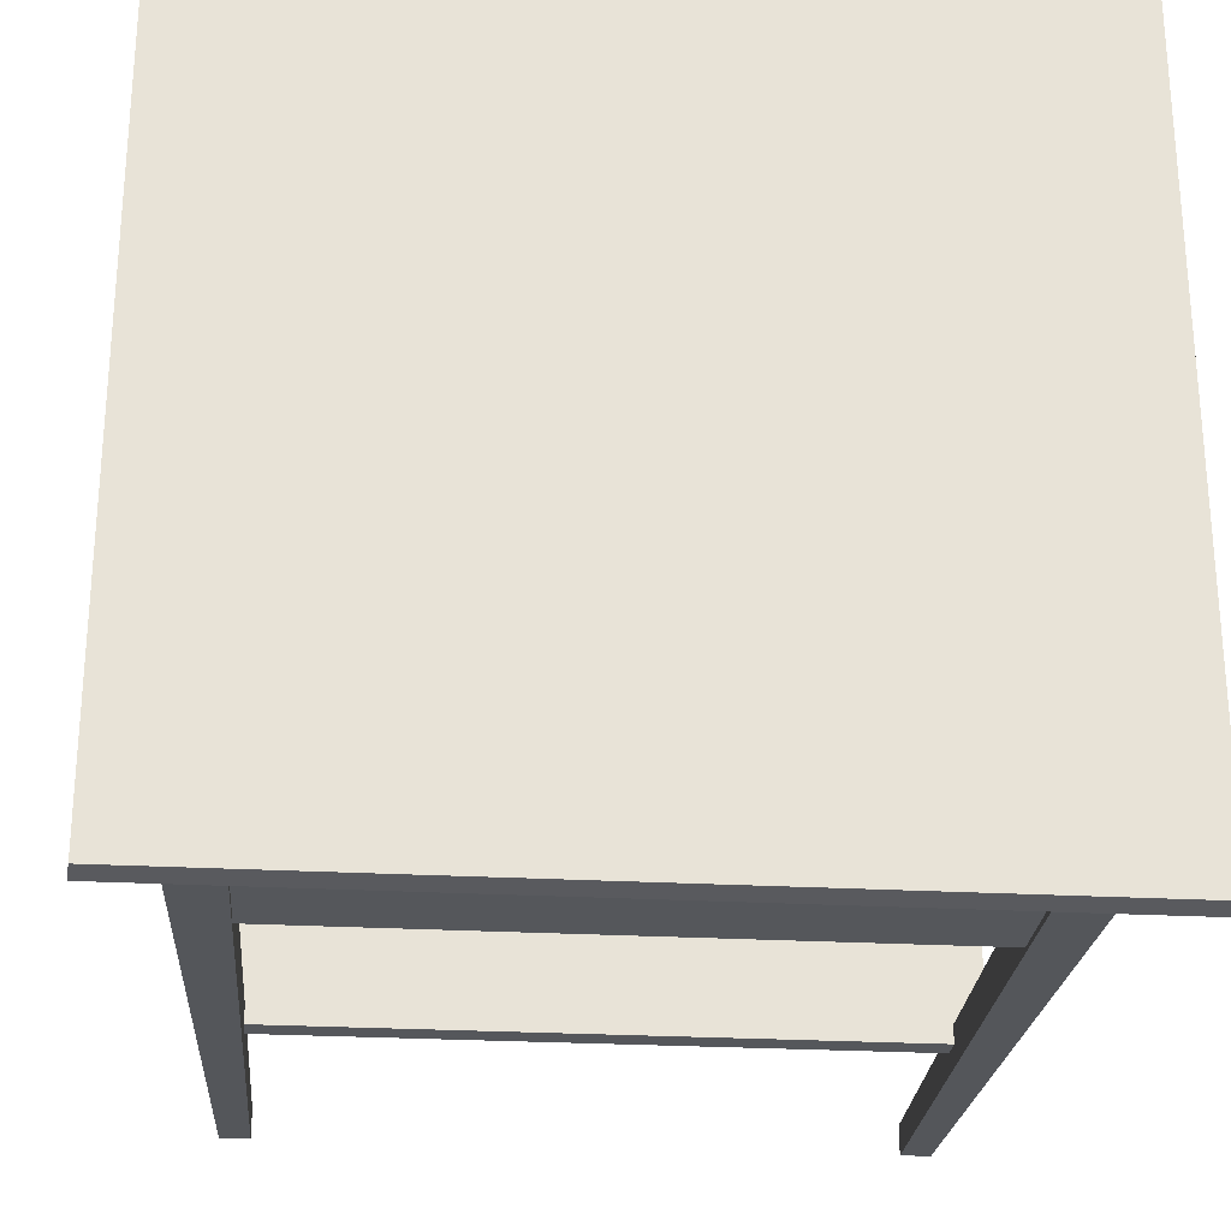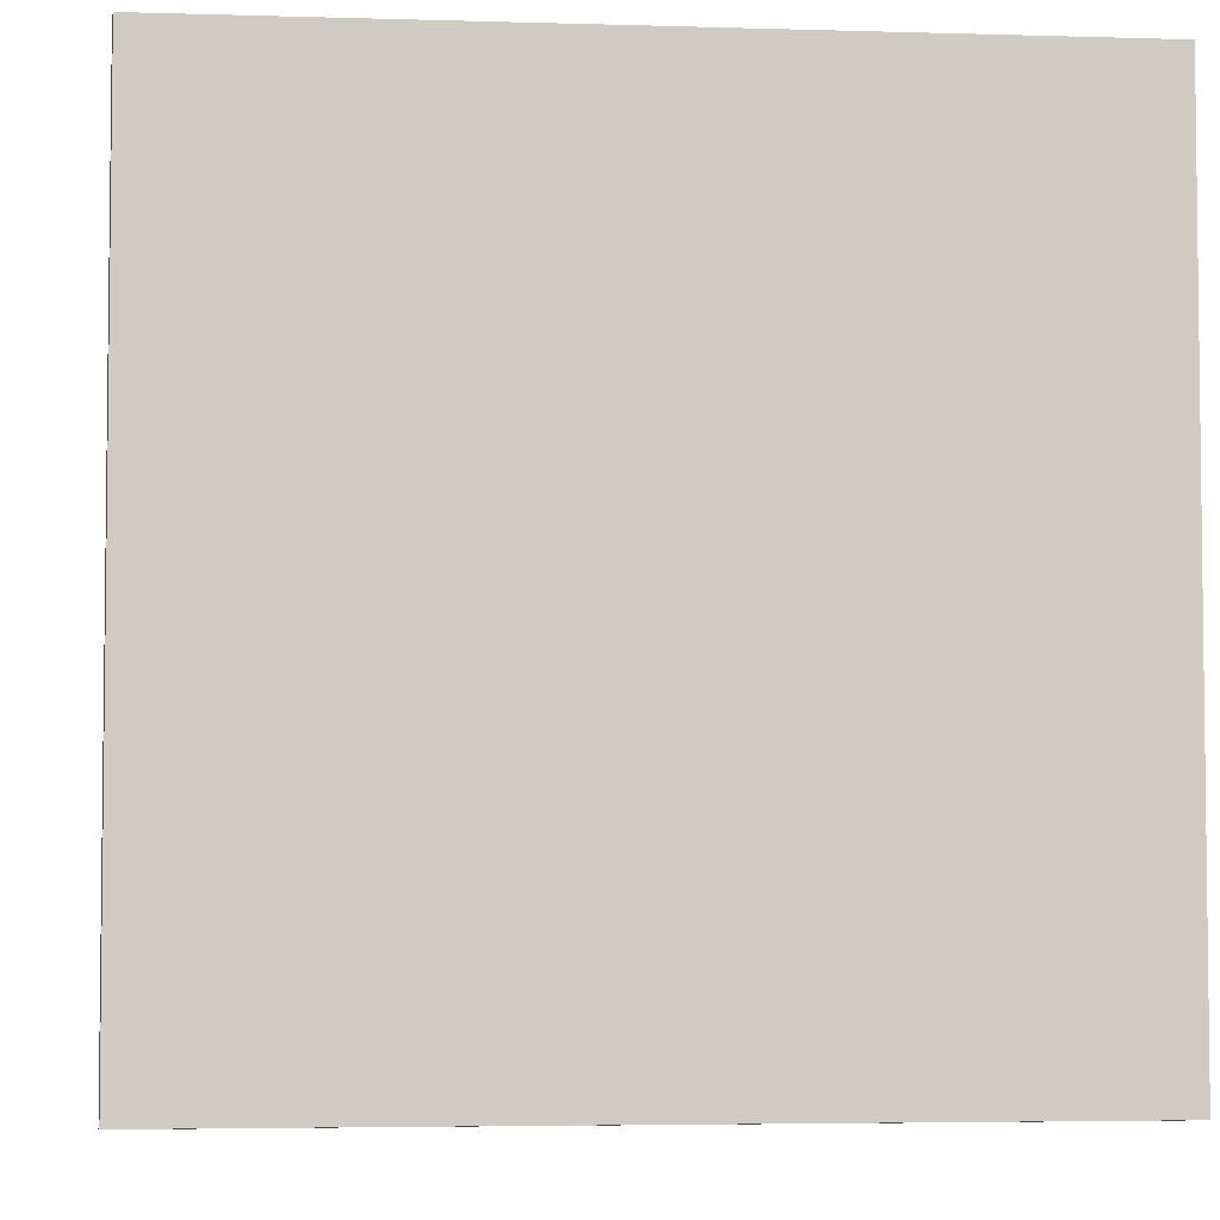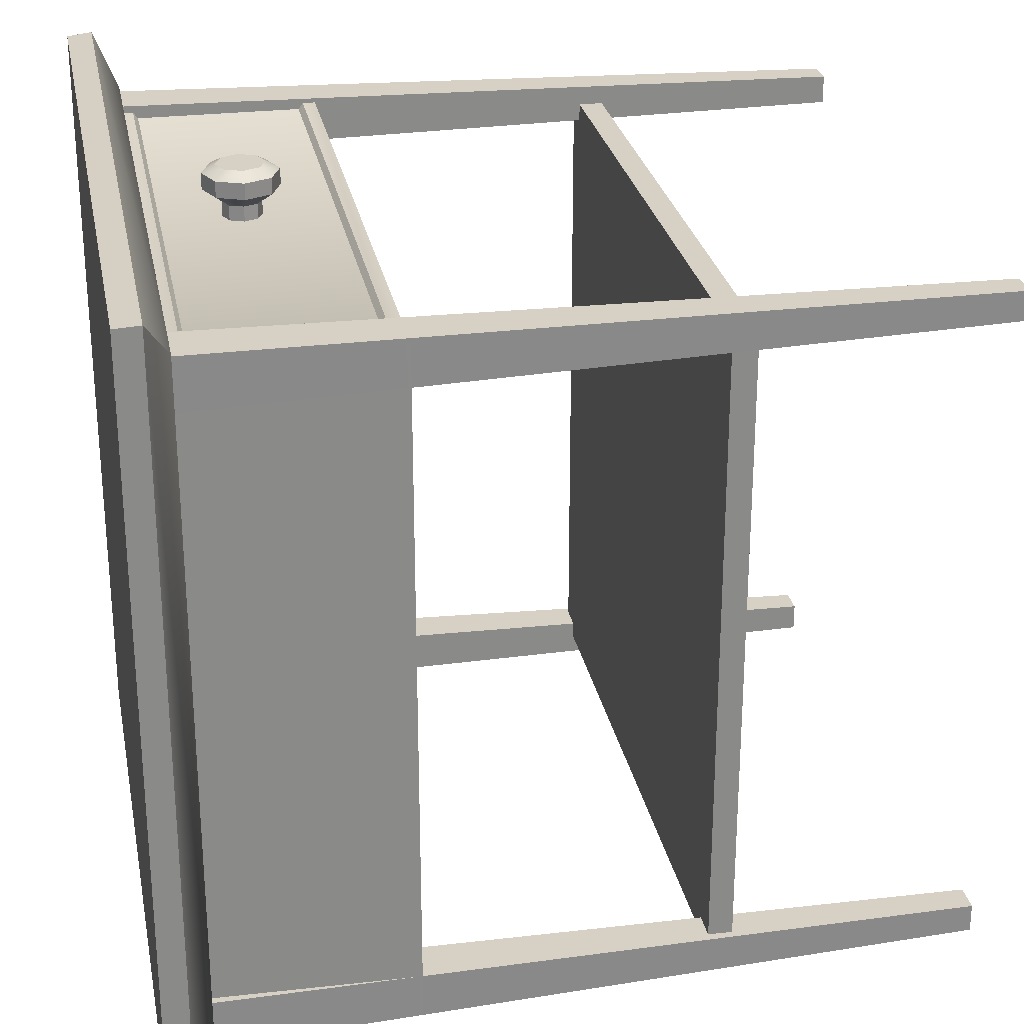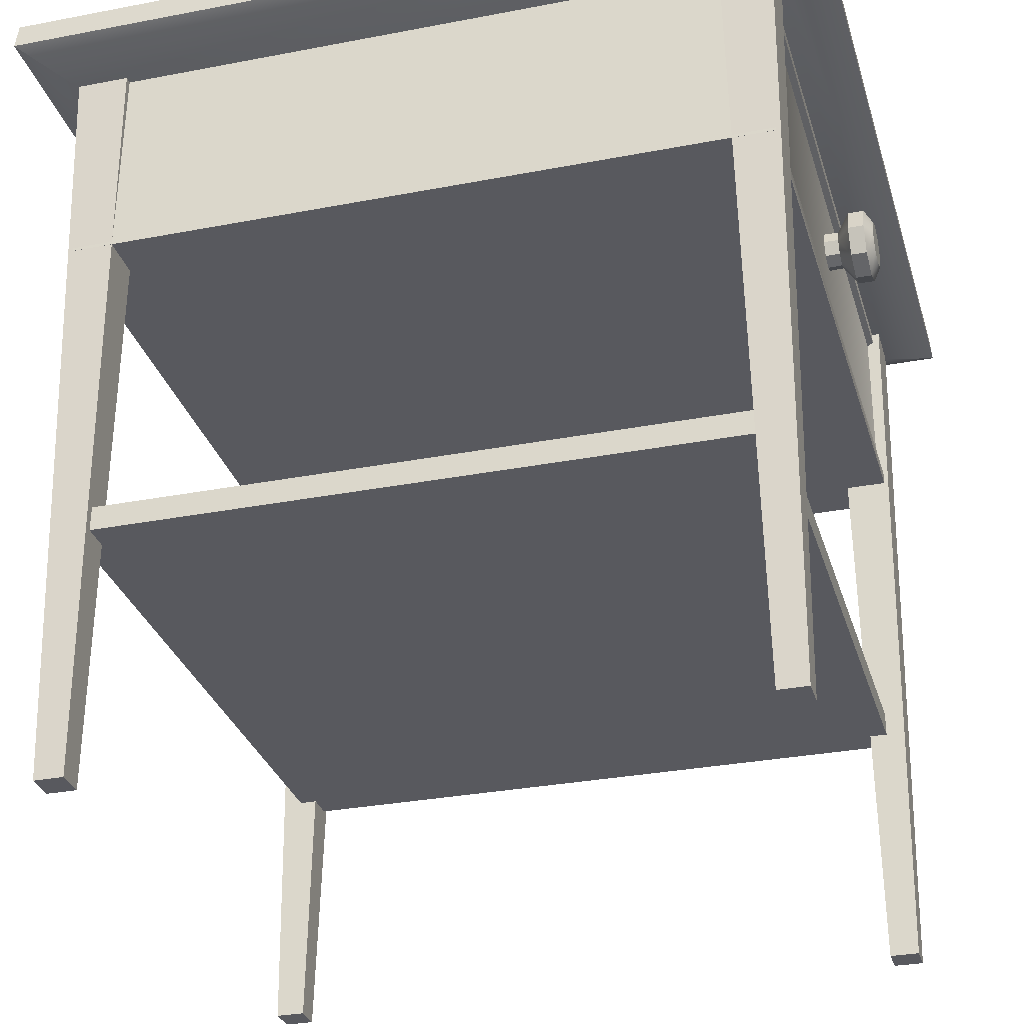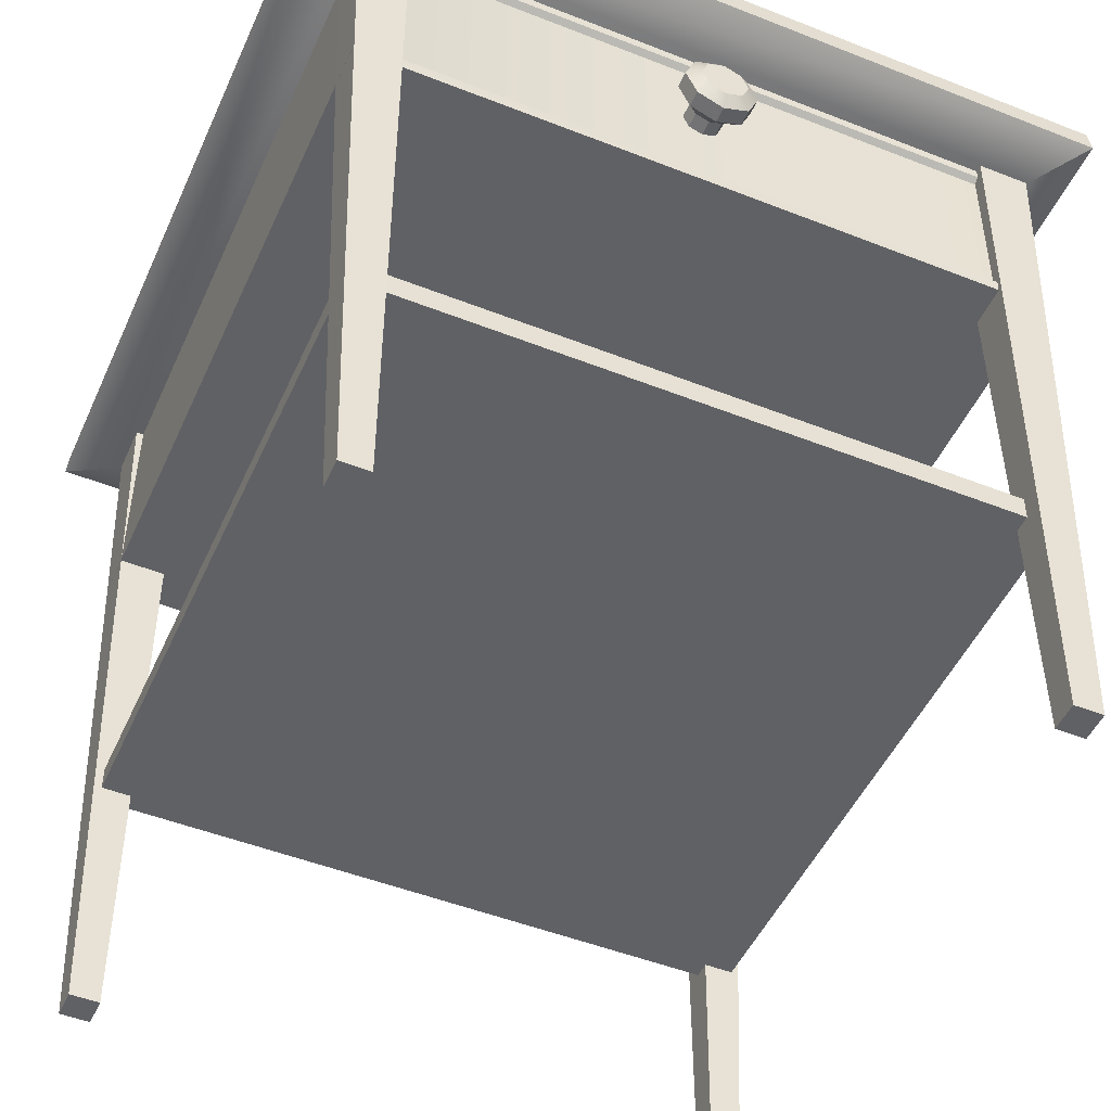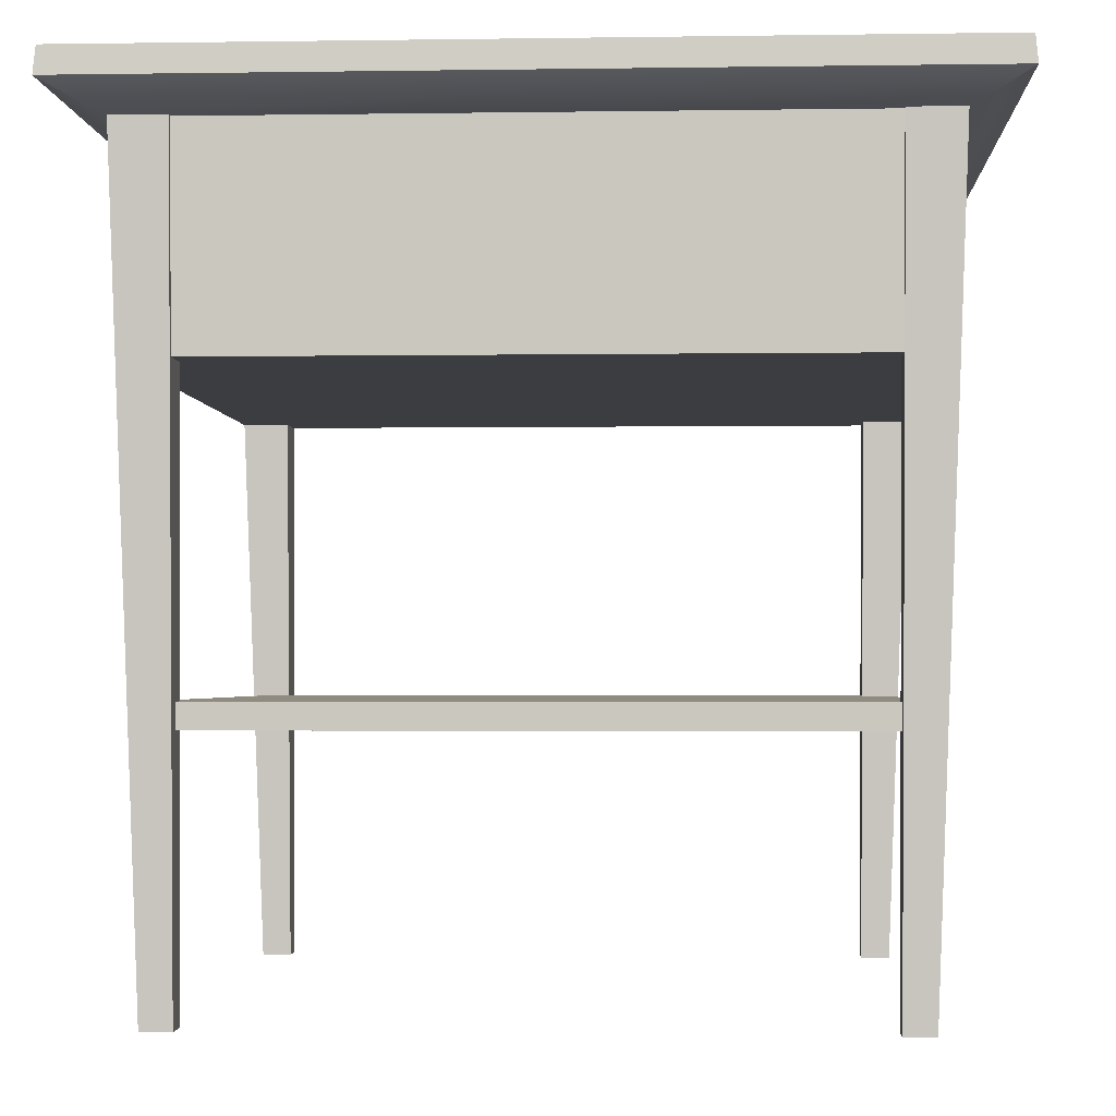
<metadata>
{"format":"obj","ext":"obj","renderer":"f3d","projection":"perspective","resolution":1024,"background":"white","views":[{"elev":-26.5,"azim":175.1,"up":"+Z"},{"elev":-4.4,"azim":174.4,"up":"+Z"},{"elev":27.0,"azim":-100.9,"up":"+Z"},{"elev":-30.4,"azim":-74.4,"up":"+Y"},{"elev":-48.8,"azim":-23.7,"up":"+Y"},{"elev":-2.3,"azim":-176.9,"up":"+Y"}]}
</metadata>
<code>
o NightStand_2_Cube.005
v -0.4208 0.8916 0.4208
v -0.4734 0.949 0.4734
v -0.4208 0.8916 -0.4208
v -0.4734 0.949 -0.4734
v 0.4208 0.8916 0.4208
v 0.4734 0.949 0.4734
v 0.4208 0.8916 -0.4208
v 0.4734 0.949 -0.4734
v -0.4761 0.919 0.4761
v -0.4761 0.919 -0.4761
v 0.4761 0.919 -0.4761
v 0.4761 0.919 0.4761
v -0.4079 0.9063 0.4079
v -0.4079 0.9063 -0.4079
v 0.4079 0.9063 0.4079
v 0.4079 0.9063 -0.4079
v -0.4079 0.6563 -0.4079
v -0.4079 0.6563 0.4079
v 0.4079 0.6563 -0.4079
v 0.4079 0.6563 0.4079
v -0.3906 0.8793 0.4079
v 0.3906 0.8793 0.4079
v -0.3906 0.6713 0.4079
v 0.3906 0.6713 0.4079
v -0.3699 0.8738 0.4007
v 0.3699 0.8738 0.4007
v -0.3699 0.6768 0.4007
v 0.3699 0.6768 0.4007
v -0.3853 0.322 0.3853
v -0.3853 0.322 -0.3853
v 0.3853 0.322 0.3853
v 0.3853 0.322 -0.3853
v -0.3853 0.2936 0.3853
v -0.3853 0.2936 -0.3853
v 0.3853 0.2936 -0.3853
v 0.3853 0.2936 0.3853
v 0.356 0.895 0.356
v 0.356 0.895 0.4168
v 0.4168 0.895 0.356
v 0.4168 0.895 0.4168
v 0.3495 0.003794 0.3695
v 0.3495 0.003794 0.4033
v 0.3833 0.003794 0.3695
v 0.3833 0.003794 0.4033
v -0.356 0.895 0.356
v -0.356 0.895 0.4168
v -0.4168 0.895 0.356
v -0.4168 0.895 0.4168
v -0.3495 0.003794 0.3695
v -0.3495 0.003794 0.4033
v -0.3833 0.003794 0.3695
v -0.3833 0.003794 0.4033
v 0.356 0.895 -0.356
v 0.356 0.895 -0.4168
v 0.4168 0.895 -0.356
v 0.4168 0.895 -0.4168
v 0.3495 0.003794 -0.3695
v 0.3495 0.003794 -0.4033
v 0.3833 0.003794 -0.3695
v 0.3833 0.003794 -0.4033
v -0.356 0.895 -0.356
v -0.356 0.895 -0.4168
v -0.4168 0.895 -0.356
v -0.4168 0.895 -0.4168
v -0.3495 0.003794 -0.3695
v -0.3495 0.003794 -0.4033
v -0.3833 0.003794 -0.3695
v -0.3833 0.003794 -0.4033
v 0 0.7591 0.418
v 0 0.7579 0.3783
v 0.01573 0.7656 0.418
v 0.01653 0.7648 0.3783
v 0.02225 0.7813 0.418
v 0.02338 0.7813 0.3783
v 0.01573 0.7971 0.418
v 0.01653 0.7979 0.3783
v 0 0.8036 0.418
v 0 0.8047 0.3783
v -0.01573 0.7971 0.418
v -0.01653 0.7979 0.3783
v -0.02225 0.7813 0.418
v -0.02338 0.7813 0.3783
v -0.01573 0.7656 0.418
v -0.01653 0.7648 0.3783
v 0 0.7375 0.4334
v 0.031 0.7503 0.4334
v 0.04384 0.7813 0.4334
v 0.031 0.8123 0.4334
v 0 0.8252 0.4334
v -0.031 0.8123 0.4334
v -0.04384 0.7813 0.4334
v -0.031 0.7503 0.4334
v 0 0.7375 0.4524
v 0.031 0.7503 0.4524
v 0.04384 0.7813 0.4524
v 0.031 0.8123 0.4524
v 0 0.8252 0.4524
v -0.031 0.8123 0.4524
v -0.04384 0.7813 0.4524
v -0.031 0.7503 0.4524
v 0 0.7532 0.4615
v 0.01989 0.7614 0.4615
v 0.02814 0.7813 0.4615
v 0.01989 0.8012 0.4615
v 0 0.8095 0.4615
v -0.01989 0.8012 0.4615
v -0.02814 0.7813 0.4615
v -0.01989 0.7614 0.4615
f 2 10 9
f 4 11 10
f 8 12 11
f 6 9 12
f 7 1 3
f 4 6 8
f 12 1 5
f 11 5 7
f 10 7 3
f 9 3 1
f 13 16 14
f 19 18 17
f 18 21 13
f 16 17 14
f 15 19 16
f 14 18 13
f 21 26 22
f 20 22 24
f 20 23 18
f 13 22 15
f 25 28 26
f 22 28 24
f 24 27 23
f 23 25 21
f 30 31 32
f 36 34 35
f 36 32 31
f 34 29 30
f 33 31 29
f 35 30 32
f 38 39 37
f 43 42 41
f 38 44 40
f 37 43 41
f 40 43 39
f 37 42 38
f 47 46 45
f 50 51 49
f 52 46 48
f 45 51 47
f 47 52 48
f 50 45 46
f 55 54 53
f 58 59 57
f 60 54 56
f 53 59 55
f 55 60 56
f 58 53 54
f 62 63 61
f 67 66 65
f 62 68 64
f 61 67 65
f 64 67 63
f 61 66 62
f 2 4 10
f 4 8 11
f 8 6 12
f 6 2 9
f 7 5 1
f 4 2 6
f 12 9 1
f 11 12 5
f 10 11 7
f 9 10 3
f 13 15 16
f 19 20 18
f 18 23 21
f 16 19 17
f 15 20 19
f 14 17 18
f 21 25 26
f 20 15 22
f 20 24 23
f 13 21 22
f 25 27 28
f 22 26 28
f 24 28 27
f 23 27 25
f 30 29 31
f 36 33 34
f 36 35 32
f 34 33 29
f 33 36 31
f 35 34 30
f 38 40 39
f 43 44 42
f 38 42 44
f 37 39 43
f 40 44 43
f 37 41 42
f 47 48 46
f 50 52 51
f 52 50 46
f 45 49 51
f 47 51 52
f 50 49 45
f 55 56 54
f 58 60 59
f 60 58 54
f 53 57 59
f 55 59 60
f 58 57 53
f 62 64 63
f 67 68 66
f 62 66 68
f 61 63 67
f 64 68 67
f 61 65 66
f 70 71 69
f 72 73 71
f 73 76 75
f 75 78 77
f 78 79 77
f 79 82 81
f 82 78 74
f 81 84 83
f 83 70 69
f 79 89 77
f 85 83 69
f 75 87 73
f 81 90 79
f 73 86 71
f 77 88 75
f 92 81 83
f 89 96 88
f 93 108 100
f 87 94 86
f 92 99 91
f 90 97 89
f 88 95 87
f 86 93 85
f 85 100 92
f 91 98 90
f 102 104 106
f 98 107 106
f 96 105 104
f 94 103 102
f 100 107 99
f 97 106 105
f 95 104 103
f 94 101 93
f 71 85 69
f 70 72 71
f 72 74 73
f 73 74 76
f 75 76 78
f 78 80 79
f 79 80 82
f 74 72 82
f 72 70 82
f 70 84 82
f 82 80 78
f 78 76 74
f 81 82 84
f 83 84 70
f 79 90 89
f 85 92 83
f 75 88 87
f 81 91 90
f 73 87 86
f 77 89 88
f 92 91 81
f 89 97 96
f 93 101 108
f 87 95 94
f 92 100 99
f 90 98 97
f 88 96 95
f 86 94 93
f 85 93 100
f 91 99 98
f 108 101 102
f 102 103 104
f 104 105 106
f 106 107 108
f 108 102 106
f 98 99 107
f 96 97 105
f 94 95 103
f 100 108 107
f 97 98 106
f 95 96 104
f 94 102 101
f 71 86 85

</code>
